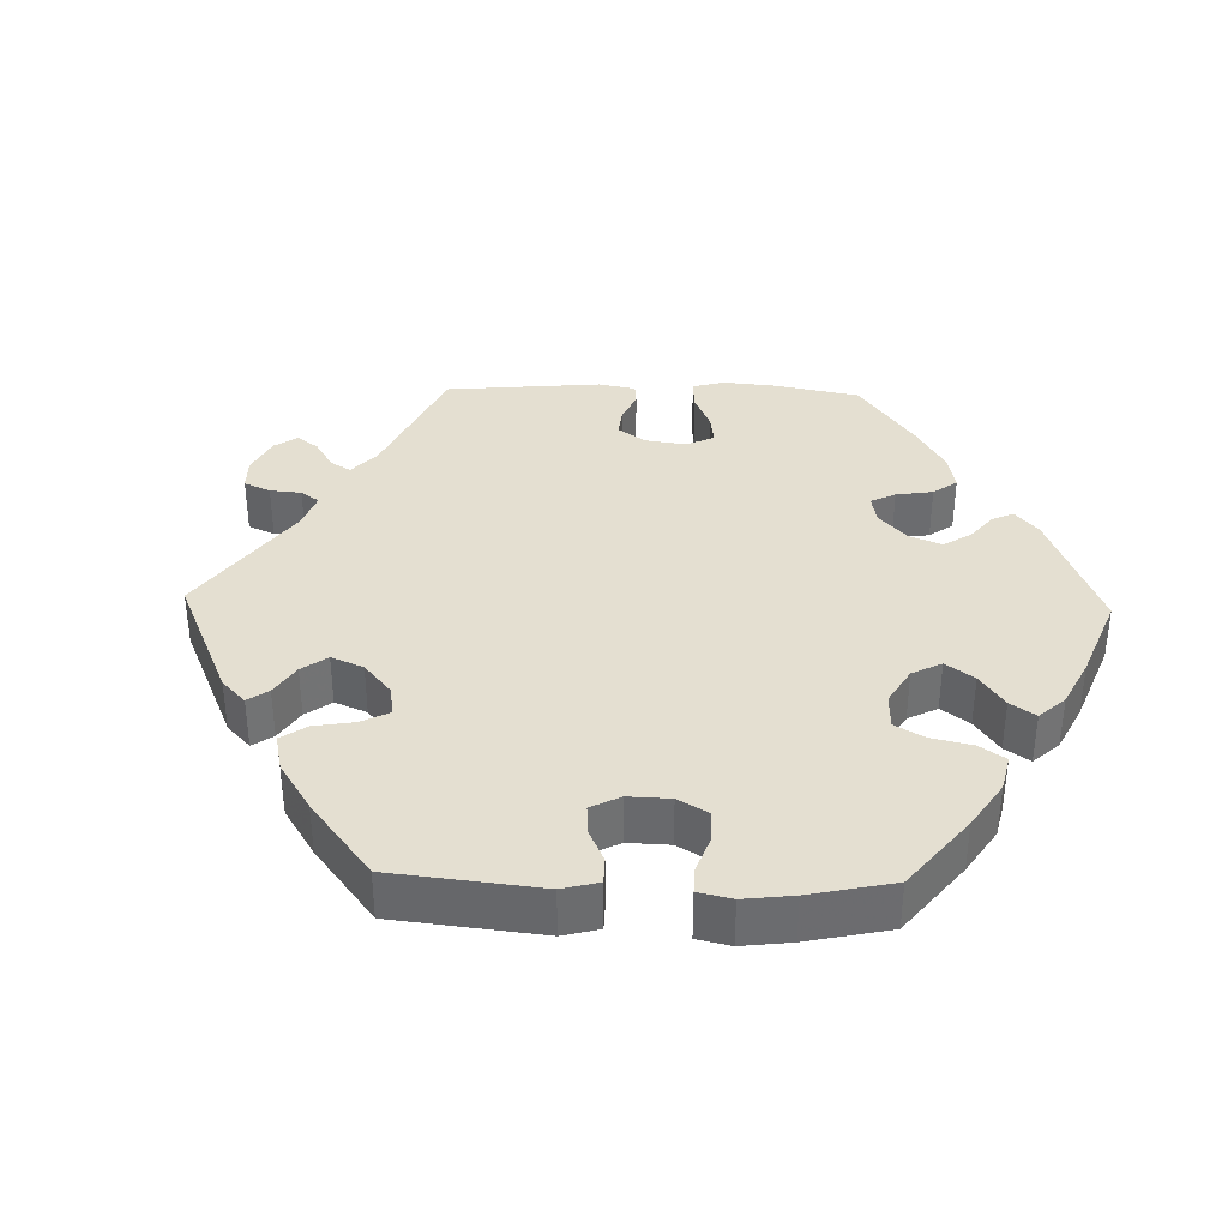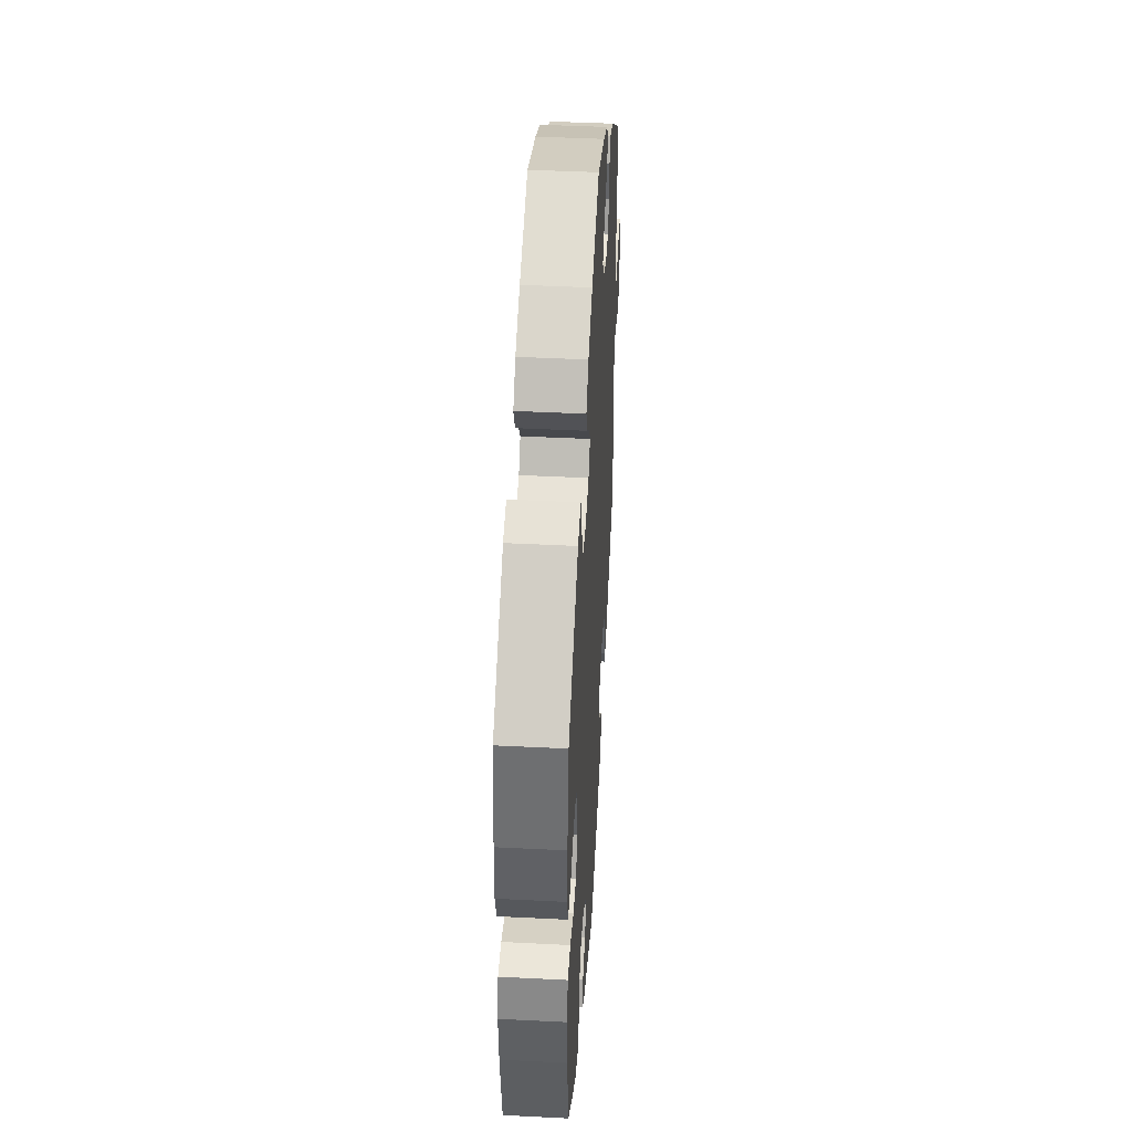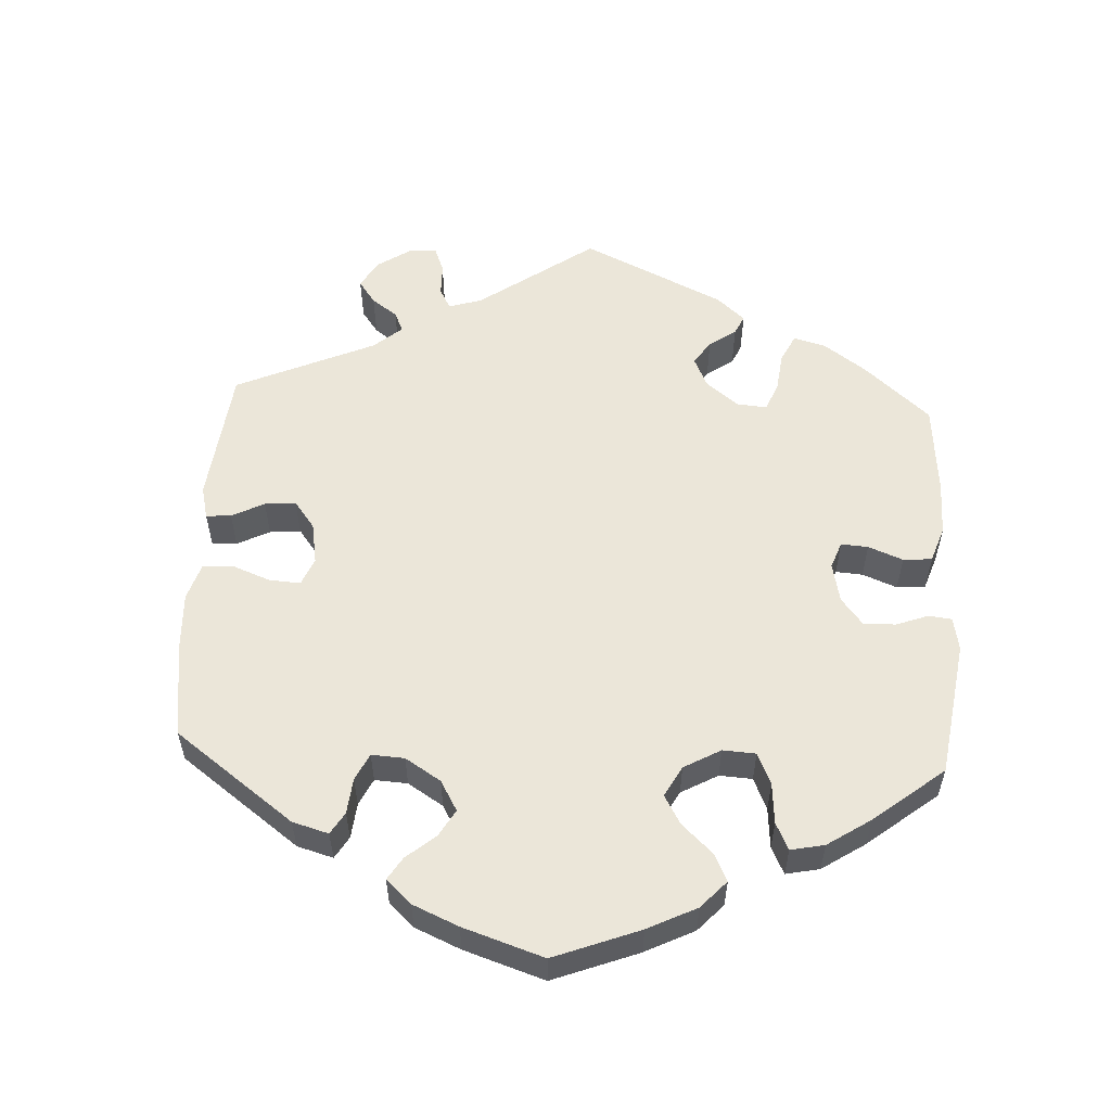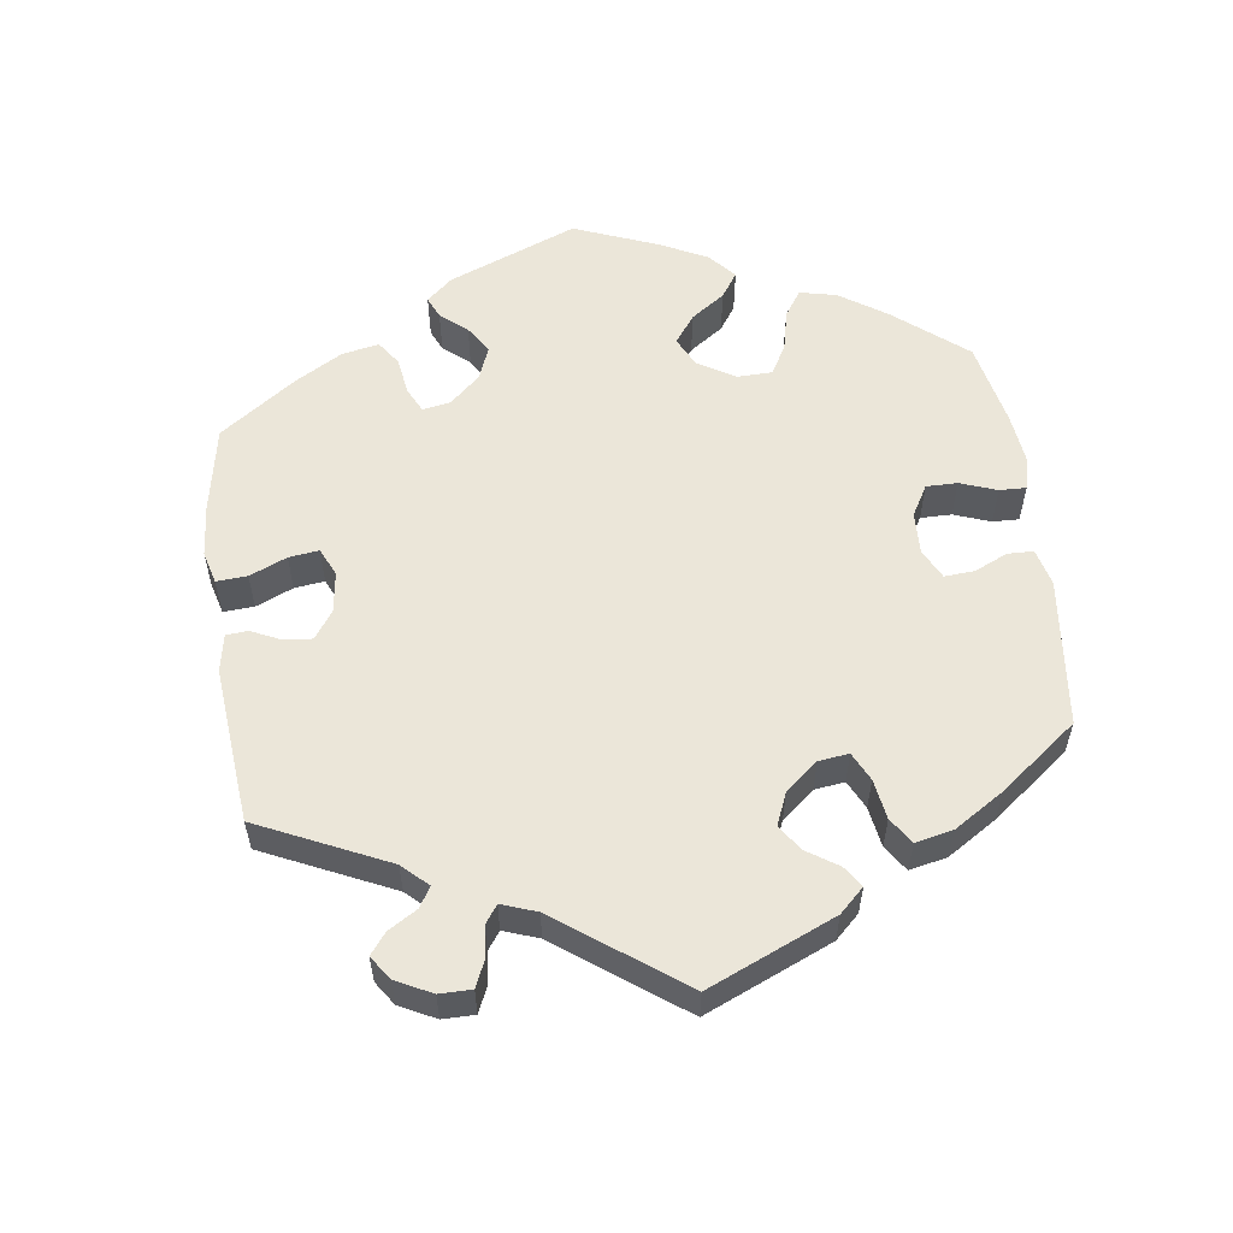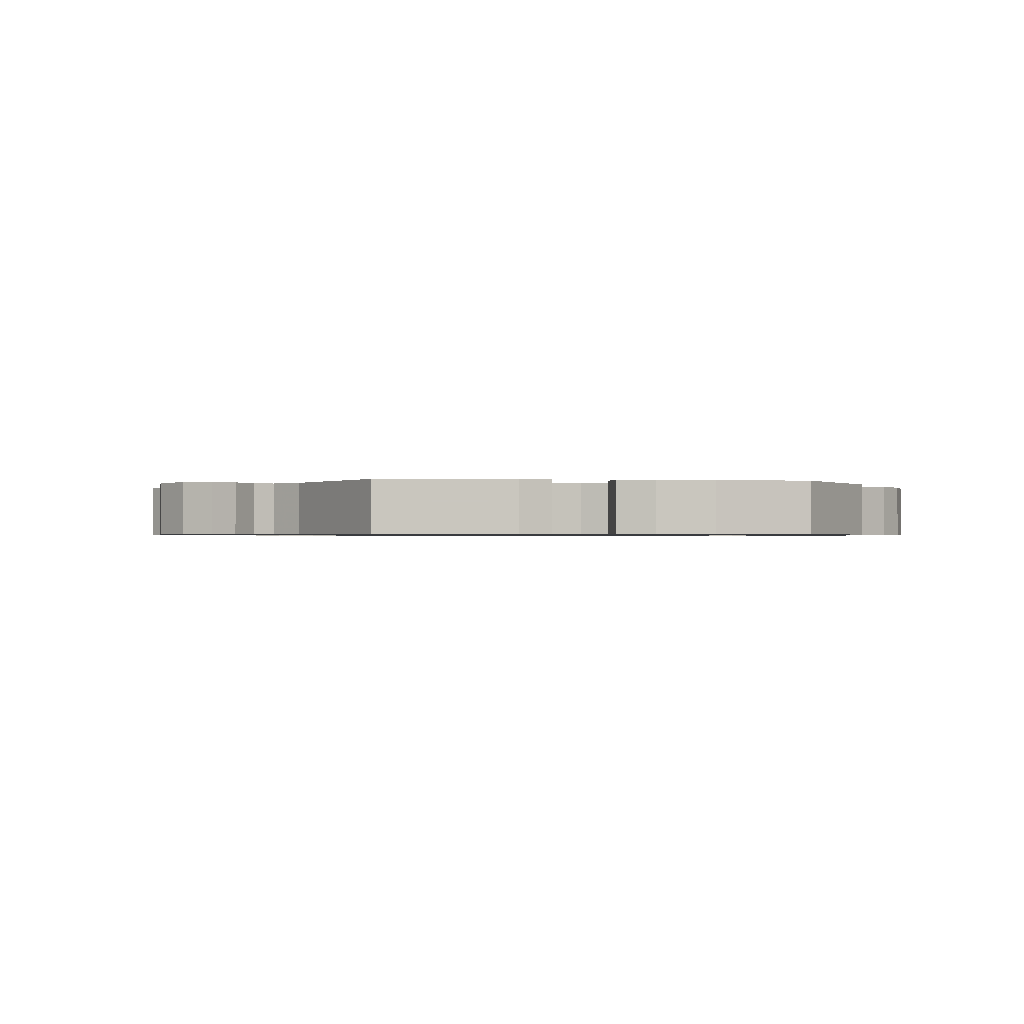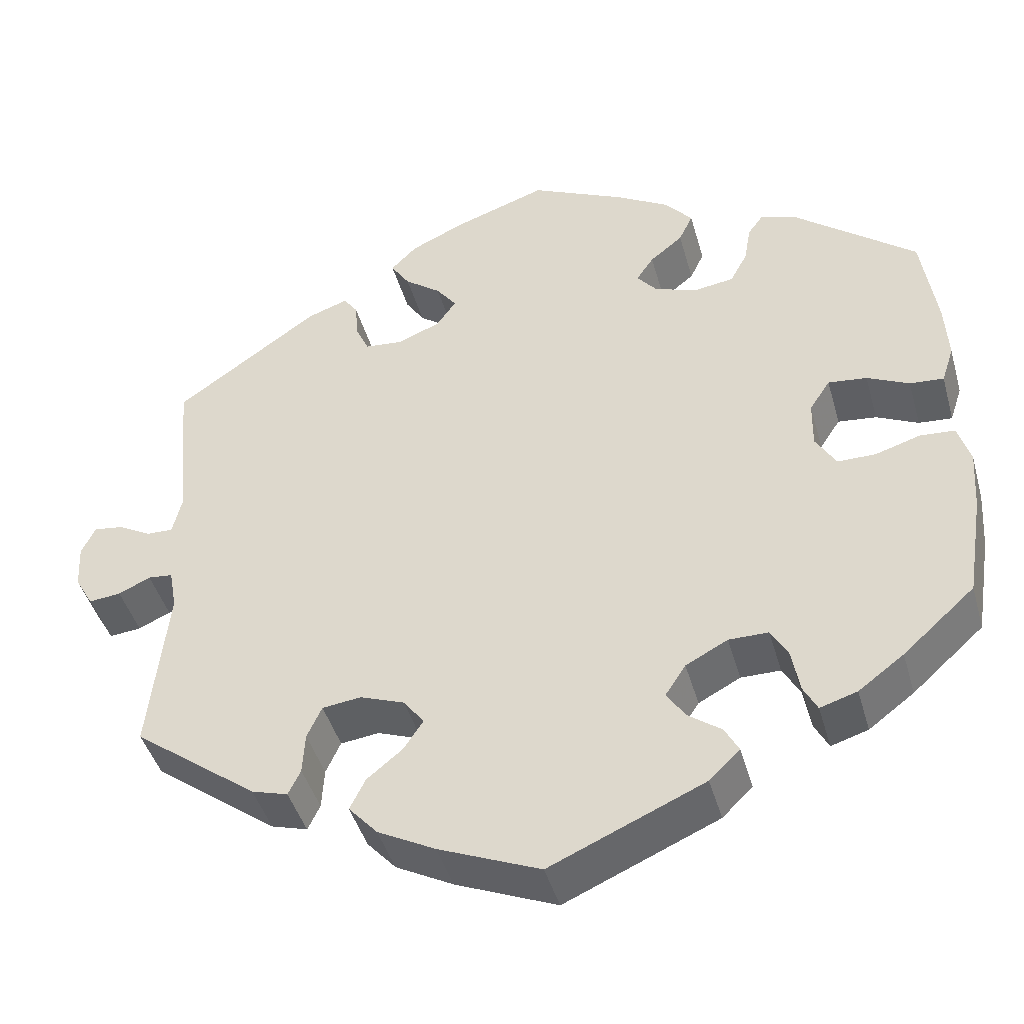
<metadata>
{"format":"obj","ext":"obj","renderer":"f3d","projection":"perspective","resolution":1024,"background":"white","views":[{"elev":36.7,"azim":-148.4,"up":"+Y"},{"elev":43.5,"azim":-86.6,"up":"+Z"},{"elev":56.4,"azim":-116.9,"up":"+Y"},{"elev":57.0,"azim":112.2,"up":"+Y"},{"elev":-0.8,"azim":142.0,"up":"+Y"},{"elev":-43.6,"azim":-164.5,"up":"+Z"}]}
</metadata>
<code>
v 0.112 0.07 0.539
v 0.177 0.07 0.509
v 0.209 0.07 0.477
v 0.186 0.07 0.442
v 0.142 0.07 0.409
v 0.117 0.07 0.376
v 0.141 0.07 0.342
v 0.193 0.07 0.321
v 0.239 0.07 0.325
v 0.255 0.07 0.36
v 0.259 0.07 0.405
v 0.276 0.07 0.429
v 0.325 0.07 0.412
v 0.5 0.07 0.289
v 0.483 0.07 0.096
v 0.494 0.07 0.05
v 0.526 0.07 0.051
v 0.566 0.07 0.073
v 0.602 0.07 0.078
v 0.619 0.07 0.043
v 0.616 0.07 -0.012
v 0.594 0.07 -0.05
v 0.555 0.07 -0.046
v 0.516 0.07 -0.028
v 0.486 0.07 -0.031
v 0.477 0.07 -0.081
v 0.5 0.07 -0.289
v 0.349 0.07 -0.402
v 0.305 0.07 -0.415
v 0.29 0.07 -0.384
v 0.287 0.07 -0.334
v 0.269 0.07 -0.295
v 0.222 0.07 -0.289
v 0.168 0.07 -0.309
v 0.143 0.07 -0.342
v 0.167 0.07 -0.378
v 0.21 0.07 -0.413
v 0.229 0.07 -0.451
v 0.194 0.07 -0.49
v 0.124 0.07 -0.527
v 0.001 0.07 -0.578
v -0.186 0.07 -0.496
v -0.223 0.07 -0.46
v -0.206 0.07 -0.429
v -0.166 0.07 -0.4
v -0.143 0.07 -0.366
v -0.168 0.07 -0.328
v -0.219 0.07 -0.301
v -0.267 0.07 -0.301
v -0.288 0.07 -0.338
v -0.297 0.07 -0.39
v -0.314 0.07 -0.422
v -0.359 0.07 -0.408
v -0.414 0.07 -0.367
v -0.501 0.07 -0.289
v -0.521 0.07 -0.164
v -0.526 0.07 -0.089
v -0.511 0.07 -0.04
v -0.469 0.07 -0.037
v -0.414 0.07 -0.054
v -0.368 0.07 -0.054
v -0.343 0.07 -0.013
v -0.344 0.07 0.045
v -0.369 0.07 0.083
v -0.416 0.07 0.078
v -0.467 0.07 0.054
v -0.508 0.07 0.051
v -0.523 0.07 0.096
v -0.519 0.07 0.167
v -0.501 0.07 0.289
v -0.353 0.07 0.406
v -0.309 0.07 0.421
v -0.29 0.07 0.395
v -0.282 0.07 0.349
v -0.261 0.07 0.31
v -0.214 0.07 0.303
v -0.161 0.07 0.32
v -0.136 0.07 0.35
v -0.157 0.07 0.381
v -0.197 0.07 0.413
v -0.214 0.07 0.449
v -0.18 0.07 0.488
v -0.116 0.07 0.525
v -0.001 0.07 0.578
v 0.112 0 0.539
v 0.177 0 0.509
v 0.209 0 0.477
v 0.186 0 0.442
v 0.142 0 0.409
v 0.117 0 0.376
v 0.141 0 0.342
v 0.193 0 0.321
v 0.239 0 0.325
v 0.255 0 0.36
v 0.259 0 0.405
v 0.276 0 0.429
v 0.325 0 0.412
v 0.5 0 0.289
v 0.483 0 0.096
v 0.494 0 0.05
v 0.526 0 0.051
v 0.566 0 0.073
v 0.602 0 0.078
v 0.619 0 0.043
v 0.616 0 -0.012
v 0.594 0 -0.05
v 0.555 0 -0.046
v 0.516 0 -0.028
v 0.486 0 -0.031
v 0.477 0 -0.081
v 0.5 0 -0.289
v 0.349 0 -0.402
v 0.305 0 -0.415
v 0.29 0 -0.384
v 0.287 0 -0.334
v 0.269 0 -0.295
v 0.222 0 -0.289
v 0.168 0 -0.309
v 0.143 0 -0.342
v 0.167 0 -0.378
v 0.21 0 -0.413
v 0.229 0 -0.451
v 0.194 0 -0.49
v 0.124 0 -0.527
v 0.001 0 -0.578
v -0.186 0 -0.496
v -0.223 0 -0.46
v -0.206 0 -0.429
v -0.166 0 -0.4
v -0.143 0 -0.366
v -0.168 0 -0.328
v -0.219 0 -0.301
v -0.267 0 -0.301
v -0.288 0 -0.338
v -0.297 0 -0.39
v -0.314 0 -0.422
v -0.359 0 -0.408
v -0.414 0 -0.367
v -0.501 0 -0.289
v -0.521 0 -0.164
v -0.526 0 -0.089
v -0.511 0 -0.04
v -0.469 0 -0.037
v -0.414 0 -0.054
v -0.368 0 -0.054
v -0.343 0 -0.013
v -0.344 0 0.045
v -0.369 0 0.083
v -0.416 0 0.078
v -0.467 0 0.054
v -0.508 0 0.051
v -0.523 0 0.096
v -0.519 0 0.167
v -0.501 0 0.289
v -0.353 0 0.406
v -0.309 0 0.421
v -0.29 0 0.395
v -0.282 0 0.349
v -0.261 0 0.31
v -0.214 0 0.303
v -0.161 0 0.32
v -0.136 0 0.35
v -0.157 0 0.381
v -0.197 0 0.413
v -0.214 0 0.449
v -0.18 0 0.488
v -0.116 0 0.525
v -0.001 0 0.578
f 79 80 81 82
f 78 79 82 83
f 71 72 73 74
f 71 74 75
f 70 71 75
f 69 70 75 76
f 65 66 67 68
f 64 65 68 69
f 57 58 59 60
f 57 60 61
f 56 57 61
f 55 56 61
f 54 55 61 62
f 50 51 52 53
f 49 50 53 54
f 42 43 44 45
f 42 45 46
f 41 42 46
f 40 41 46 47
f 36 37 38 39
f 35 36 39 40
f 28 29 30 31
f 26 27 28 31
f 25 26 31 32
f 21 22 23 24
f 21 24 25
f 20 21 25
f 17 18 19 20
f 16 17 20 25
f 15 16 25 32
f 10 11 12 13
f 9 10 13 14
f 8 9 14 15
f 2 3 4 5
f 2 5 6
f 1 2 6
f 78 83 84 1
f 64 69 76 77
f 63 64 77
f 62 63 77 78
f 49 54 62 78
f 48 49 78 1
f 35 40 47
f 34 35 47 48
f 33 34 48
f 8 15 32 33
f 7 8 33 48
f 6 7 48
f 1 6 48
f 166 165 164 163
f 167 166 163 162
f 158 157 156 155
f 159 158 155
f 159 155 154
f 160 159 154 153
f 152 151 150 149
f 153 152 149 148
f 144 143 142 141
f 145 144 141
f 145 141 140
f 145 140 139
f 146 145 139 138
f 137 136 135 134
f 138 137 134 133
f 129 128 127 126
f 130 129 126
f 130 126 125
f 131 130 125 124
f 123 122 121 120
f 124 123 120 119
f 115 114 113 112
f 115 112 111 110
f 116 115 110 109
f 108 107 106 105
f 109 108 105
f 109 105 104
f 104 103 102 101
f 109 104 101 100
f 116 109 100 99
f 97 96 95 94
f 98 97 94 93
f 99 98 93 92
f 89 88 87 86
f 90 89 86
f 90 86 85
f 85 168 167 162
f 161 160 153 148
f 161 148 147
f 162 161 147 146
f 162 146 138 133
f 85 162 133 132
f 131 124 119
f 132 131 119 118
f 132 118 117
f 117 116 99 92
f 132 117 92 91
f 132 91 90
f 132 90 85
f 1 85 86 2
f 2 86 87 3
f 3 87 88 4
f 4 88 89 5
f 5 89 90 6
f 6 90 91 7
f 7 91 92 8
f 8 92 93 9
f 9 93 94 10
f 10 94 95 11
f 11 95 96 12
f 12 96 97 13
f 13 97 98 14
f 14 98 99 15
f 15 99 100 16
f 16 100 101 17
f 17 101 102 18
f 18 102 103 19
f 19 103 104 20
f 20 104 105 21
f 21 105 106 22
f 22 106 107 23
f 23 107 108 24
f 24 108 109 25
f 25 109 110 26
f 26 110 111 27
f 27 111 112 28
f 28 112 113 29
f 29 113 114 30
f 30 114 115 31
f 31 115 116 32
f 32 116 117 33
f 33 117 118 34
f 34 118 119 35
f 35 119 120 36
f 36 120 121 37
f 37 121 122 38
f 38 122 123 39
f 39 123 124 40
f 40 124 125 41
f 41 125 126 42
f 42 126 127 43
f 43 127 128 44
f 44 128 129 45
f 45 129 130 46
f 46 130 131 47
f 47 131 132 48
f 48 132 133 49
f 49 133 134 50
f 50 134 135 51
f 51 135 136 52
f 52 136 137 53
f 53 137 138 54
f 54 138 139 55
f 55 139 140 56
f 56 140 141 57
f 57 141 142 58
f 58 142 143 59
f 59 143 144 60
f 60 144 145 61
f 61 145 146 62
f 62 146 147 63
f 63 147 148 64
f 64 148 149 65
f 65 149 150 66
f 66 150 151 67
f 67 151 152 68
f 68 152 153 69
f 69 153 154 70
f 70 154 155 71
f 71 155 156 72
f 72 156 157 73
f 73 157 158 74
f 74 158 159 75
f 75 159 160 76
f 76 160 161 77
f 77 161 162 78
f 78 162 163 79
f 79 163 164 80
f 80 164 165 81
f 81 165 166 82
f 82 166 167 83
f 83 167 168 84
f 84 168 85 1

</code>
